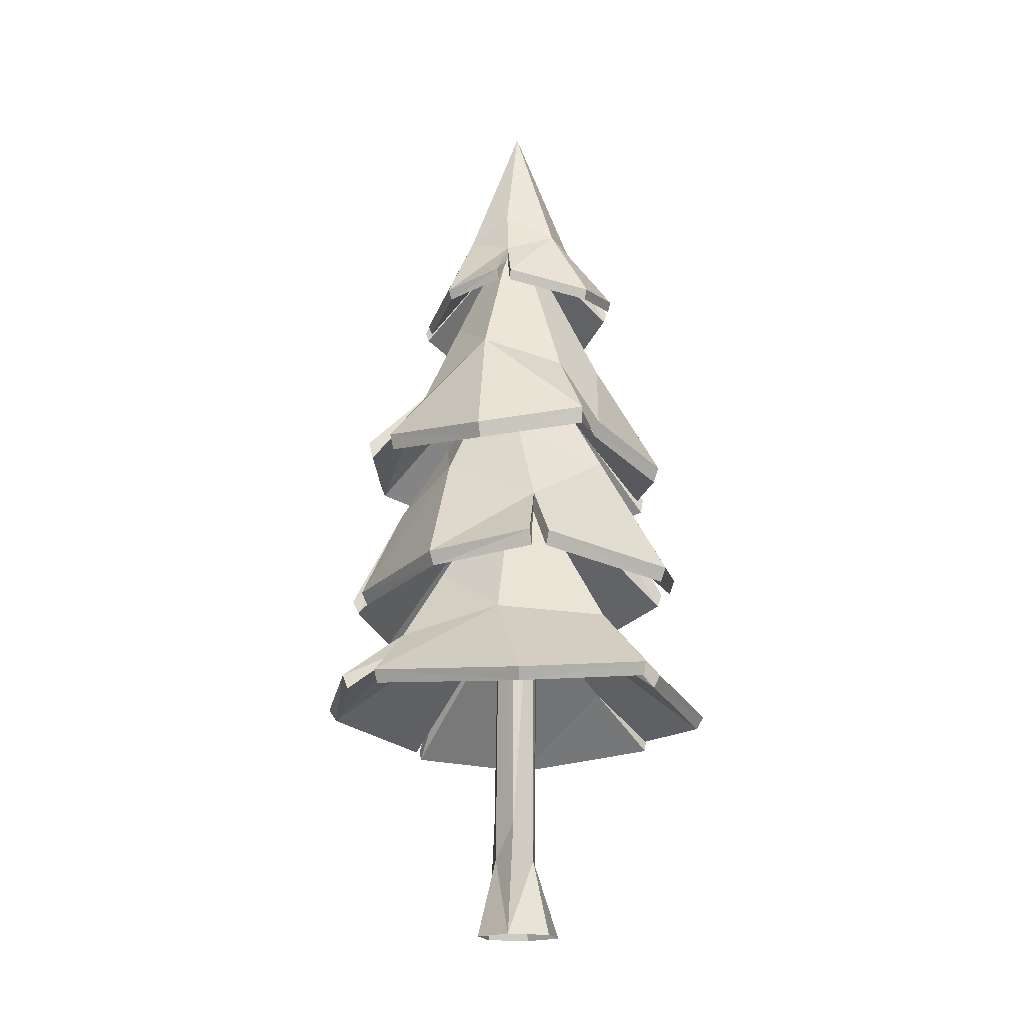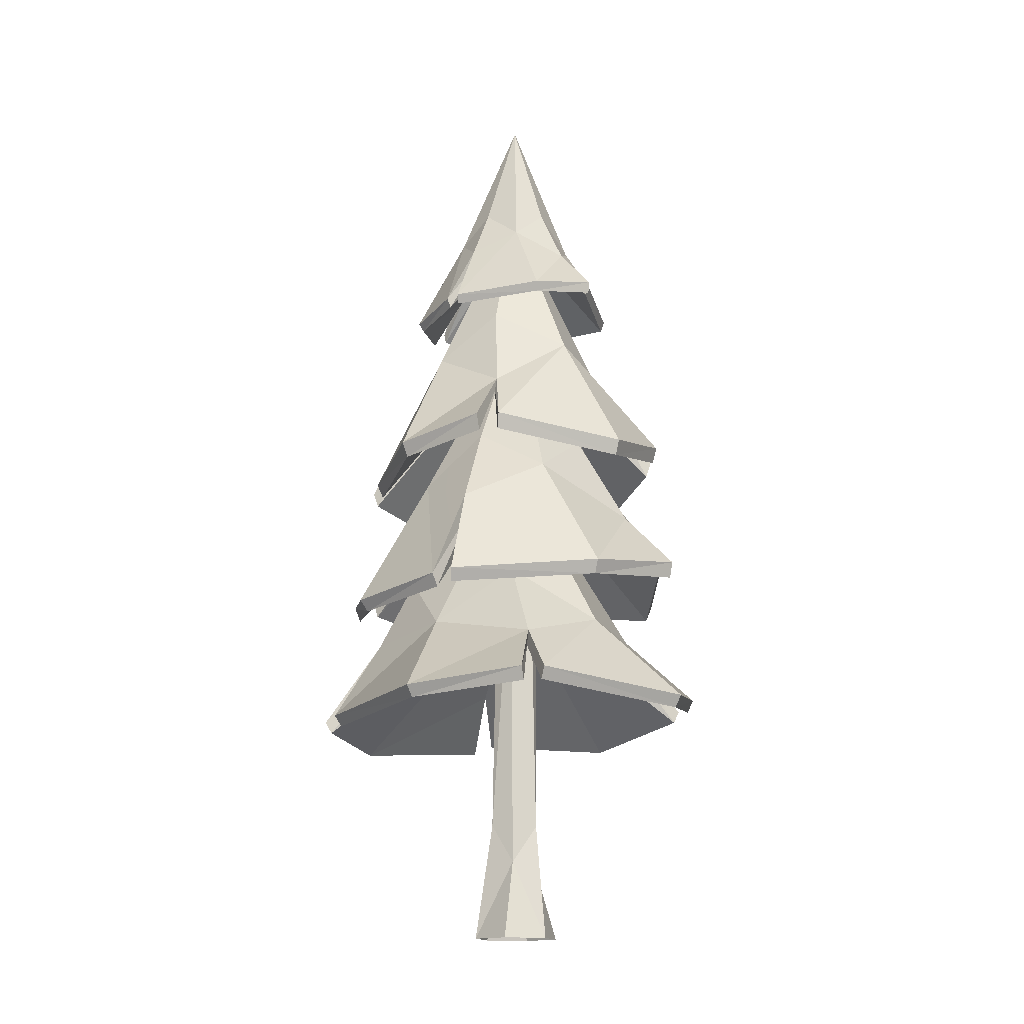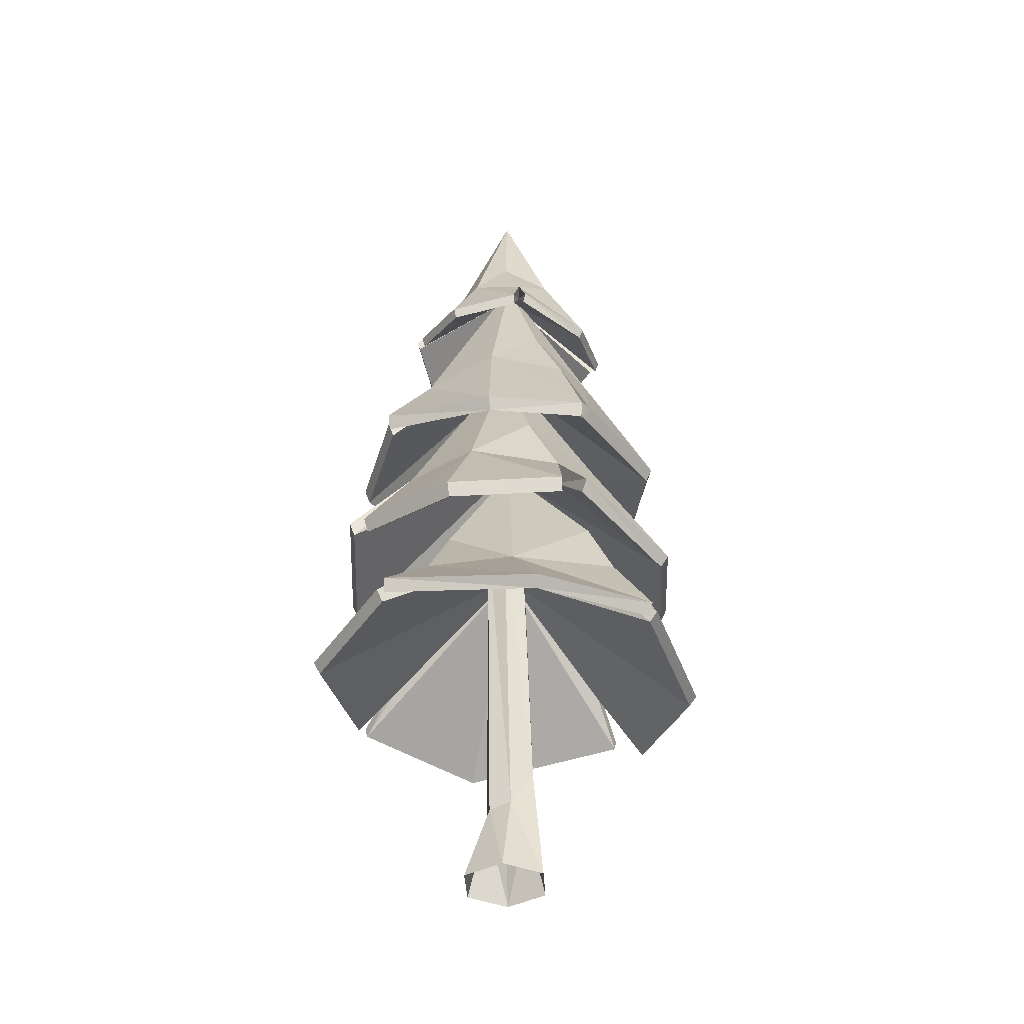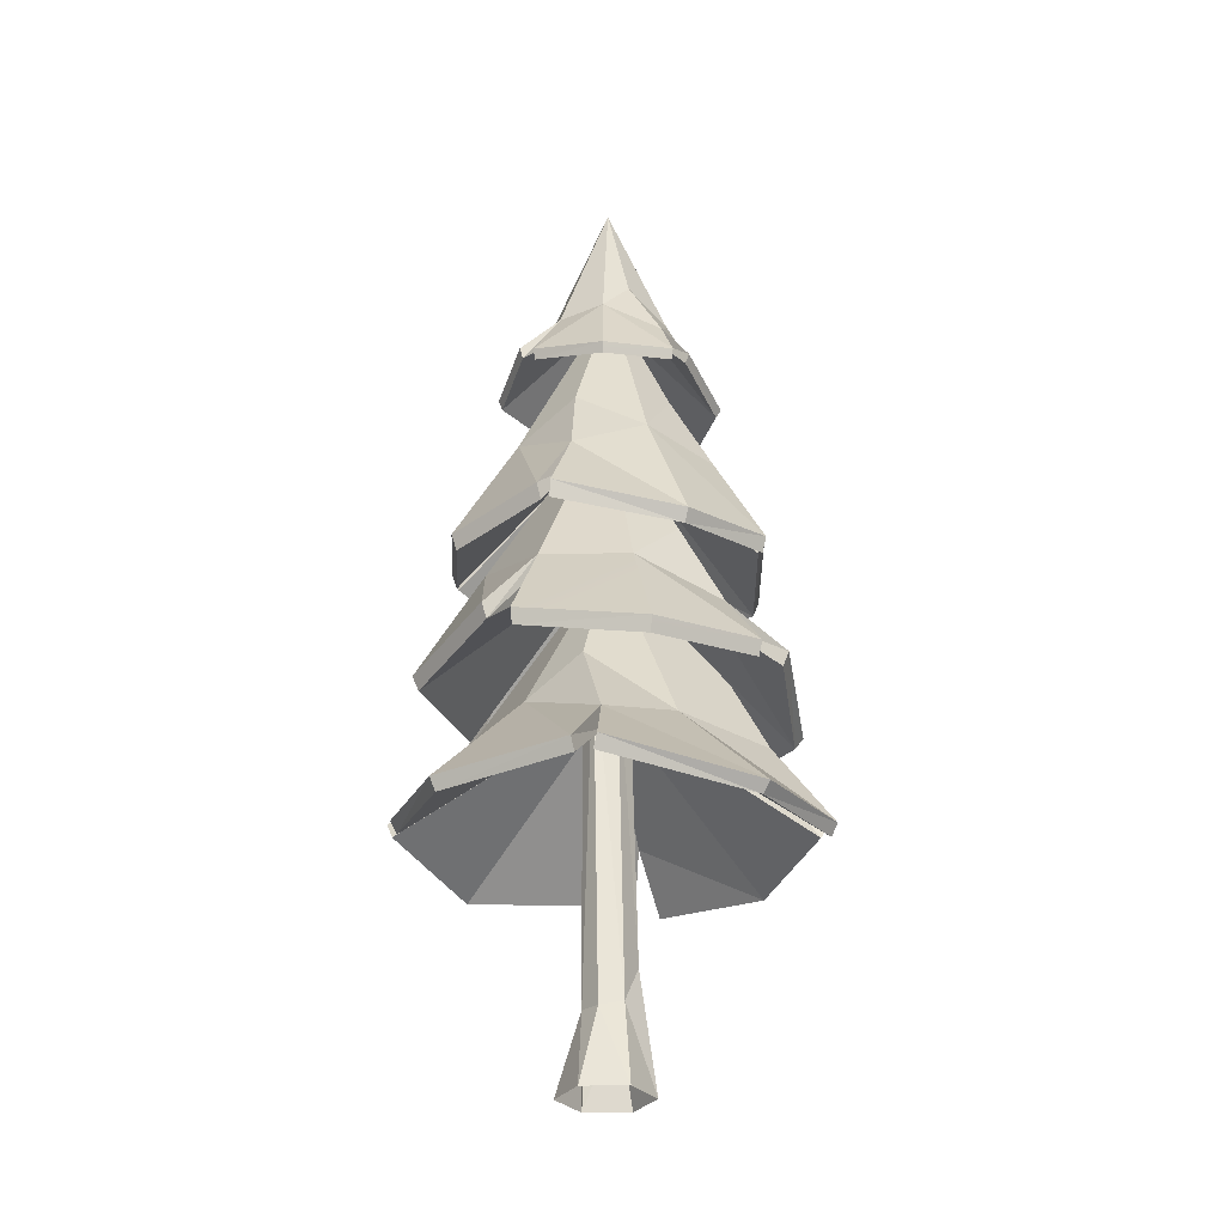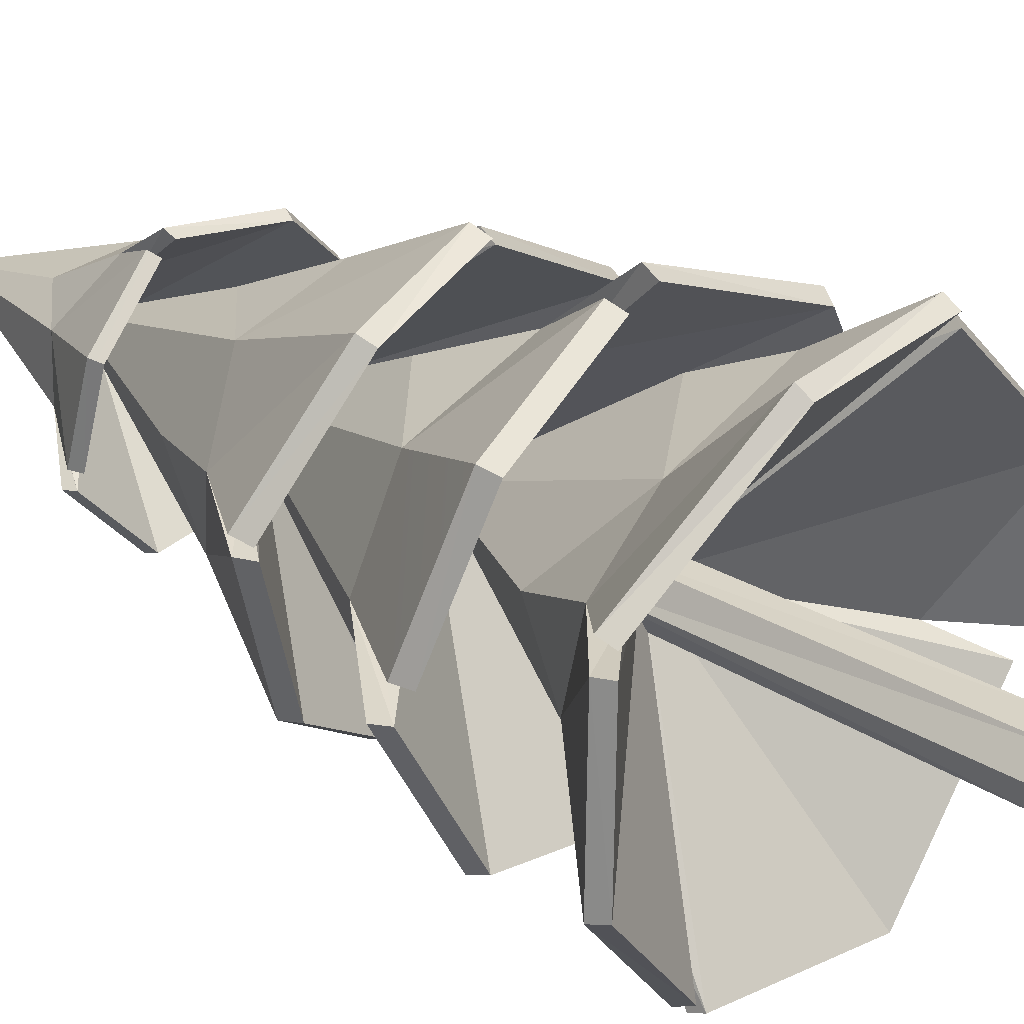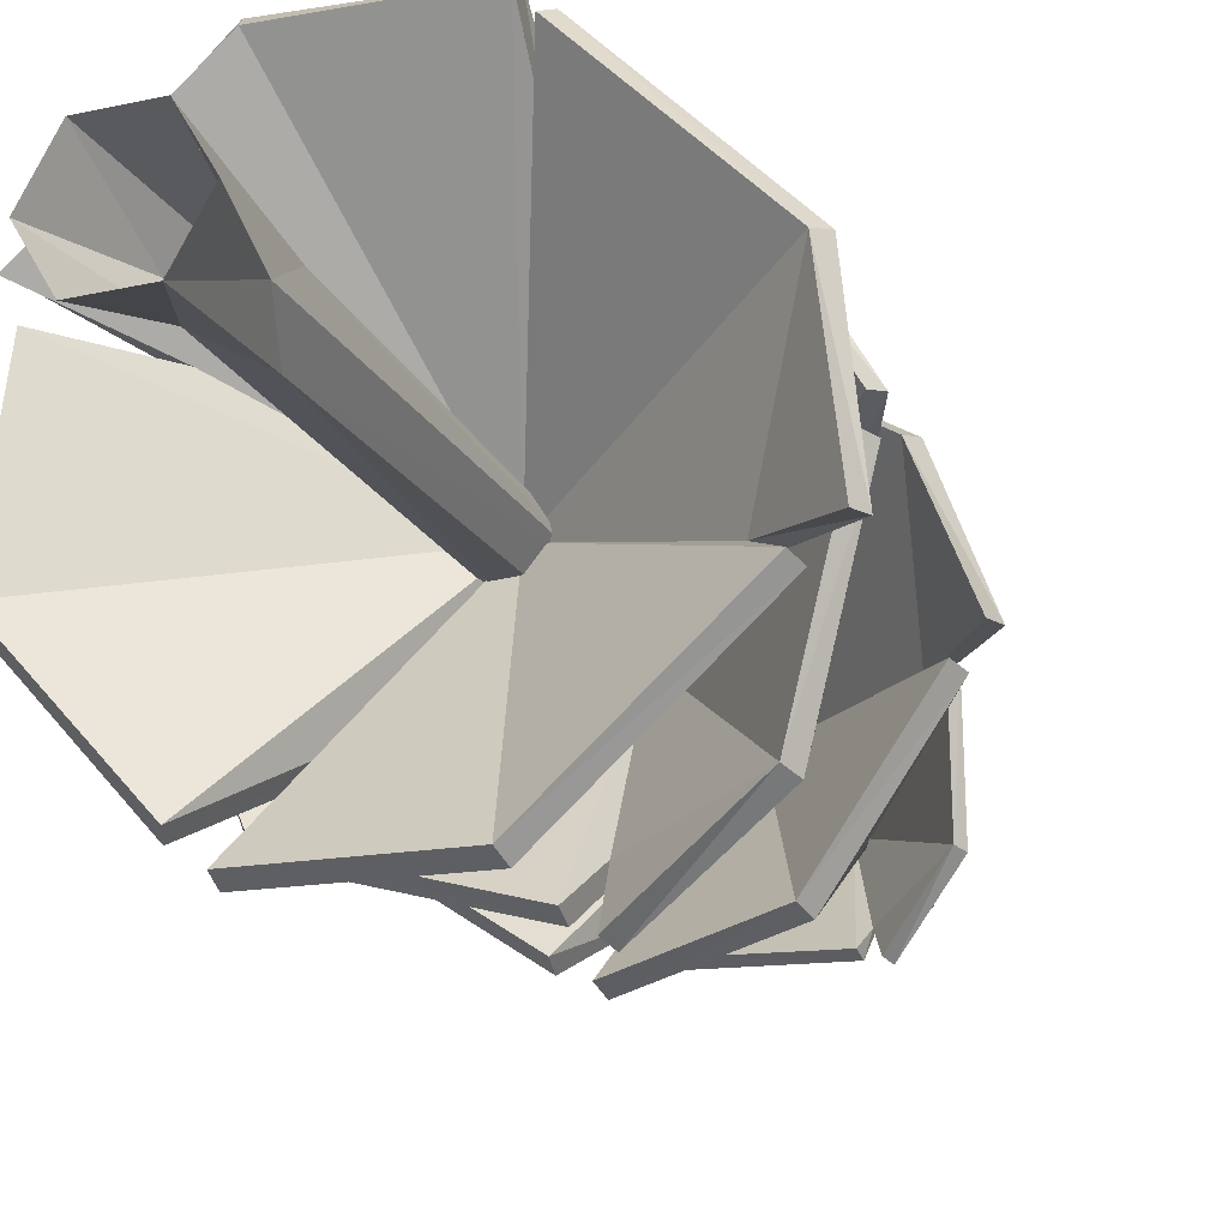
<metadata>
{"format":"obj","ext":"obj","renderer":"f3d","projection":"perspective","resolution":1024,"background":"white","views":[{"elev":-17.9,"azim":164.1,"up":"+Y"},{"elev":-15.4,"azim":105.5,"up":"+Y"},{"elev":-39.7,"azim":-26.7,"up":"+Y"},{"elev":-29.2,"azim":-58.3,"up":"+Y"},{"elev":29.6,"azim":-46.9,"up":"+Z"},{"elev":-21.3,"azim":22.5,"up":"+Z"}]}
</metadata>
<code>
o fir_001
v 0.0434 3.27 1.059
v 0.9164 3.377 0.5369
v 1.131 3.473 -0.07428
v 0.541 3.386 -0.9519
v -0.1792 3.525 -1.08
v -0.9241 3.306 -0.5768
v -1.1 3.333 0.2521
v -0.6089 3.19 0.8926
v 0.008077 5.417 -0.02521
v 0.01682 4.461 0.4155
v 0.4502 4.138 0.4004
v 0.45 4.461 -0.01763
v 0.3788 4.2 -0.5167
v -0.1551 4.025 -0.6407
v -0.5273 4.094 -0.374
v -0.5101 4.332 0.03803
v -0.3957 4.031 0.4922
v -0.3228 3.454 -1.006
v 0.7259 3.86 -0.1028
v 1.002 3.51 -0.1947
v -0.7416 3.83 0.1616
v -1.04 3.386 0.1147
v 0.07755 3.925 0.6926
v 0.1394 3.311 0.9975
v 0.006166 4.385 -0.02233
v 0.07535 3.826 0.6303
v 0.1198 3.219 0.9618
v 0.8843 3.278 0.5117
v 1.107 3.359 -0.0865
v 0.778 3.752 -0.1035
v 0.9738 3.405 -0.1788
v 0.5182 3.283 -0.9221
v -0.1863 3.416 -1.049
v -0.3025 3.352 -0.9763
v -0.8933 3.202 -0.5576
v -1.076 3.228 0.2285
v -0.5796 3.108 0.8525
v -0.684 3.688 0.1557
v 0.05649 3.172 1.023
v -1.006 3.281 0.1225
v -0.1638 3.946 -0.684
v 1.161 2.35 0.2242
v 0.8537 2.448 -0.8577
v 0.2623 2.537 -1.262
v -0.8441 2.457 -0.8829
v -1.187 2.585 -0.1502
v -0.8628 2.383 0.7895
v -0.02785 2.408 1.215
v 0.797 2.276 0.8734
v -0.007541 4.499 -0.04798
v 0.5031 3.516 0.07809
v 0.6085 3.231 -0.4109
v 0.1372 3.516 -0.5557
v -0.4536 3.266 -0.651
v -0.7689 3.083 -0.05005
v -0.5417 3.04 0.4762
v -0.1146 3.407 0.5432
v 0.4288 3.181 0.5029
v -1.149 2.519 0.02435
v 0.1242 2.918 -0.9005
v 0.09674 2.571 -1.159
v -0.02188 2.866 0.8059
v -0.1573 2.456 1.111
v 0.8416 2.983 0.0937
v 1.123 2.388 0.1041
v -0.005465 3.441 -0.04497
v 0.769 2.884 0.07695
v 1.08 2.302 0.1147
v 0.8175 2.357 -0.8307
v 0.2423 2.432 -1.24
v 0.1299 2.794 -0.8932
v 0.1055 2.474 -1.124
v -0.8188 2.362 -0.85
v -1.156 2.485 -0.1337
v -1.112 2.425 0.01119
v -0.8335 2.287 0.7621
v -0.04609 2.311 1.182
v 0.7626 2.2 0.8306
v -0.01156 2.735 0.7427
v 1.127 2.259 0.2
v -0.1393 2.36 1.077
v -0.7597 2.973 -0.05338
v 0.4068 1.481 1.261
v 1.289 1.566 0.3518
v 1.35 1.643 -0.4528
v 0.3572 1.574 -1.318
v -0.5504 1.683 -1.24
v -1.284 1.51 -0.3949
v -1.229 1.531 0.6592
v -0.4316 1.418 1.271
v 0.01402 3.424 -0.03222
v 0.2937 2.485 0.6479
v 0.6919 2.114 0.3442
v 0.5907 2.485 -0.177
v 0.3332 2.141 -0.7183
v -0.4127 2.112 -0.776
v -0.6517 2.19 -0.2036
v -0.5352 2.485 0.1247
v -0.2852 2.072 0.6175
v -0.6994 1.627 -1.105
v 0.9197 1.97 -0.3838
v 1.156 1.672 -0.556
v -0.8269 1.925 0.4346
v -1.201 1.573 0.4744
v 0.354 2.026 0.8758
v 0.5025 1.514 1.156
v 0.01225 2.42 -0.02851
v 0.3295 1.941 0.7955
v 0.4675 1.441 1.12
v 1.242 1.487 0.3317
v 1.317 1.552 -0.4598
v 0.9158 1.863 -0.3741
v 1.127 1.588 -0.5278
v 0.3394 1.492 -1.275
v -0.549 1.597 -1.2
v -0.6654 1.546 -1.076
v -1.241 1.427 -0.3816
v -1.208 1.448 0.623
v -0.4093 1.353 1.214
v -0.7595 1.813 0.4091
v 0.411 1.404 1.214
v -1.158 1.49 0.473
v -0.4043 1.989 -0.7689
v 0.1382 -0.03355 -0.2922
v -0.1513 -0.03381 -0.2922
v -0.2961 -0.03381 -0.04143
v -0.1513 -0.03381 0.2093
v 0.1382 -0.03381 0.2093
v 0.283 -0.03381 -0.04143
v 0.06362 2.737 -0.1702
v -0.07917 2.737 -0.1702
v -0.1506 2.737 -0.04652
v -0.07917 2.737 0.07713
v 0.06362 2.737 0.07713
v 0.135 2.737 -0.04652
v 0.07686 0.7309 -0.2113
v -0.08293 0.4758 -0.1558
v -0.1353 0.4686 -0.01412
v -0.03931 0.4991 0.1024
v 0.1287 0.7425 0.09383
v 0.1624 0.487 -0.06485
v 0.6307 4.555 0.3047
v 0.6202 4.627 -0.373
v 0.3391 4.691 -0.7006
v -0.364 4.633 -0.6524
v -0.6777 4.725 -0.2795
v -0.6357 4.579 0.318
v -0.216 4.597 0.696
v 0.3173 4.502 0.6257
v -0.006777 6.149 -0.03611
v 0.2505 5.349 0.1057
v 0.38 5.138 -0.1541
v 0.1449 5.349 -0.2886
v -0.1762 5.149 -0.3999
v -0.4163 5.059 -0.147
v -0.3681 5.104 0.1508
v -0.1438 5.349 0.2113
v 0.1496 5.165 0.3295
v -0.683 4.678 -0.1719
v 0.1878 4.99 -0.4536
v 0.2266 4.715 -0.6662
v -0.1488 4.928 0.4587
v -0.2752 4.632 0.6152
v 0.4306 4.992 0.1629
v 0.6272 4.583 0.2288
v -0.00573 5.298 -0.03404
v 0.3939 4.925 0.1434
v 0.6 4.521 0.2282
v 0.595 4.56 -0.3629
v 0.324 4.615 -0.6907
v 0.2045 4.876 -0.5065
v 0.2263 4.645 -0.6446
v -0.3544 4.564 -0.6293
v -0.6621 4.653 -0.2649
v -0.6591 4.61 -0.1737
v -0.6143 4.51 0.3067
v -0.2215 4.527 0.674
v 0.3039 4.447 0.5955
v -0.1329 4.834 0.4236
v 0.6144 4.49 0.2852
v -0.2595 4.563 0.5985
v -0.4442 5.006 -0.1564
f 26 25 27
f 25 28 27
f 29 28 30
f 28 25 30
f 30 25 31
f 25 32 31
f 32 25 33
f 25 35 34
f 36 38 37
f 38 25 37
f 37 25 39
f 39 25 26
f 35 25 40
f 40 25 38
f 10 11 9
f 11 12 9
f 12 13 9
f 13 14 9
f 14 15 9
f 15 16 9
f 16 17 9
f 17 10 9
f 23 24 11
f 11 24 2
f 3 19 2
f 2 19 11
f 19 12 11
f 19 20 13
f 13 20 4
f 4 5 13
f 13 5 14
f 14 18 15
f 15 18 6
f 7 8 21
f 21 8 17
f 8 1 17
f 1 23 17
f 23 10 17
f 19 13 12
f 21 17 16
f 6 22 15
f 22 21 15
f 21 16 15
f 23 11 10
f 23 26 24
f 24 26 27
f 27 28 24
f 24 28 2
f 29 30 3
f 3 30 19
f 2 28 3
f 3 28 29
f 19 30 20
f 20 30 31
f 31 32 20
f 20 32 4
f 4 32 5
f 5 32 33
f 5 33 14
f 14 33 41
f 41 34 14
f 14 34 18
f 18 34 6
f 6 34 35
f 36 37 7
f 7 37 8
f 21 38 7
f 7 38 36
f 8 37 1
f 1 37 39
f 39 26 1
f 1 26 23
f 6 35 22
f 22 35 40
f 40 38 22
f 22 38 21
f 41 33 25
f 25 34 41
f 67 66 68
f 66 69 68
f 70 69 71
f 69 66 71
f 71 66 72
f 66 73 72
f 73 66 74
f 66 76 75
f 77 79 78
f 79 66 78
f 78 66 80
f 80 66 67
f 76 66 81
f 81 66 79
f 51 52 50
f 52 53 50
f 53 54 50
f 54 55 50
f 55 56 50
f 56 57 50
f 57 58 50
f 58 51 50
f 64 65 52
f 52 65 43
f 44 60 43
f 43 60 52
f 60 53 52
f 60 61 54
f 54 61 45
f 45 46 54
f 54 46 55
f 55 59 56
f 56 59 47
f 48 49 62
f 62 49 58
f 49 42 58
f 42 64 58
f 64 51 58
f 60 54 53
f 62 58 57
f 47 63 56
f 63 62 56
f 62 57 56
f 64 52 51
f 64 67 65
f 65 67 68
f 68 69 65
f 65 69 43
f 70 71 44
f 44 71 60
f 43 69 44
f 44 69 70
f 60 71 61
f 61 71 72
f 72 73 61
f 61 73 45
f 45 73 46
f 46 73 74
f 46 74 55
f 55 74 82
f 82 75 55
f 55 75 59
f 59 75 47
f 47 75 76
f 77 78 48
f 48 78 49
f 62 79 48
f 48 79 77
f 49 78 42
f 42 78 80
f 80 67 42
f 42 67 64
f 47 76 63
f 63 76 81
f 81 79 63
f 63 79 62
f 82 74 66
f 66 75 82
f 108 107 109
f 107 110 109
f 111 110 112
f 110 107 112
f 112 107 113
f 107 114 113
f 114 107 115
f 107 117 116
f 118 120 119
f 120 107 119
f 119 107 121
f 121 107 108
f 117 107 122
f 122 107 120
f 92 93 91
f 93 94 91
f 94 95 91
f 95 96 91
f 96 97 91
f 97 98 91
f 98 99 91
f 99 92 91
f 105 106 93
f 93 106 84
f 85 101 84
f 84 101 93
f 101 94 93
f 101 102 95
f 95 102 86
f 86 87 95
f 95 87 96
f 96 100 97
f 97 100 88
f 89 90 103
f 103 90 99
f 90 83 99
f 83 105 99
f 105 92 99
f 101 95 94
f 103 99 98
f 88 104 97
f 104 103 97
f 103 98 97
f 105 93 92
f 105 108 106
f 106 108 109
f 109 110 106
f 106 110 84
f 111 112 85
f 85 112 101
f 84 110 85
f 85 110 111
f 101 112 102
f 102 112 113
f 113 114 102
f 102 114 86
f 86 114 87
f 87 114 115
f 87 115 96
f 96 115 123
f 123 116 96
f 96 116 100
f 100 116 88
f 88 116 117
f 118 119 89
f 89 119 90
f 103 120 89
f 89 120 118
f 90 119 83
f 83 119 121
f 121 108 83
f 83 108 105
f 88 117 104
f 104 117 122
f 122 120 104
f 104 120 103
f 123 115 107
f 107 116 123
f 137 131 136
f 136 131 130
f 138 132 137
f 137 132 131
f 138 139 132
f 132 139 133
f 139 140 133
f 133 140 134
f 141 135 140
f 140 135 134
f 141 136 135
f 135 136 130
f 125 137 124
f 124 137 136
f 125 126 137
f 137 126 138
f 126 127 138
f 138 127 139
f 127 128 139
f 139 128 140
f 129 141 128
f 128 141 140
f 129 124 141
f 141 124 136
f 167 166 168
f 166 169 168
f 170 169 171
f 169 166 171
f 171 166 172
f 166 173 172
f 173 166 174
f 166 176 175
f 177 179 178
f 179 166 178
f 178 166 180
f 180 166 167
f 176 166 181
f 181 166 179
f 151 152 150
f 152 153 150
f 153 154 150
f 154 155 150
f 155 156 150
f 156 157 150
f 157 158 150
f 158 151 150
f 164 165 152
f 152 165 143
f 144 160 143
f 143 160 152
f 160 153 152
f 160 161 154
f 154 161 145
f 145 146 154
f 154 146 155
f 155 159 156
f 156 159 147
f 148 149 162
f 162 149 158
f 149 142 158
f 142 164 158
f 164 151 158
f 160 154 153
f 162 158 157
f 147 163 156
f 163 162 156
f 162 157 156
f 164 152 151
f 164 167 165
f 165 167 168
f 168 169 165
f 165 169 143
f 170 171 144
f 144 171 160
f 143 169 144
f 144 169 170
f 160 171 161
f 161 171 172
f 172 173 161
f 161 173 145
f 145 173 146
f 146 173 174
f 146 174 155
f 155 174 182
f 182 175 155
f 155 175 159
f 159 175 147
f 147 175 176
f 177 178 148
f 148 178 149
f 162 179 148
f 148 179 177
f 149 178 142
f 142 178 180
f 180 167 142
f 142 167 164
f 147 176 163
f 163 176 181
f 181 179 163
f 163 179 162
f 182 174 166
f 166 175 182

</code>
